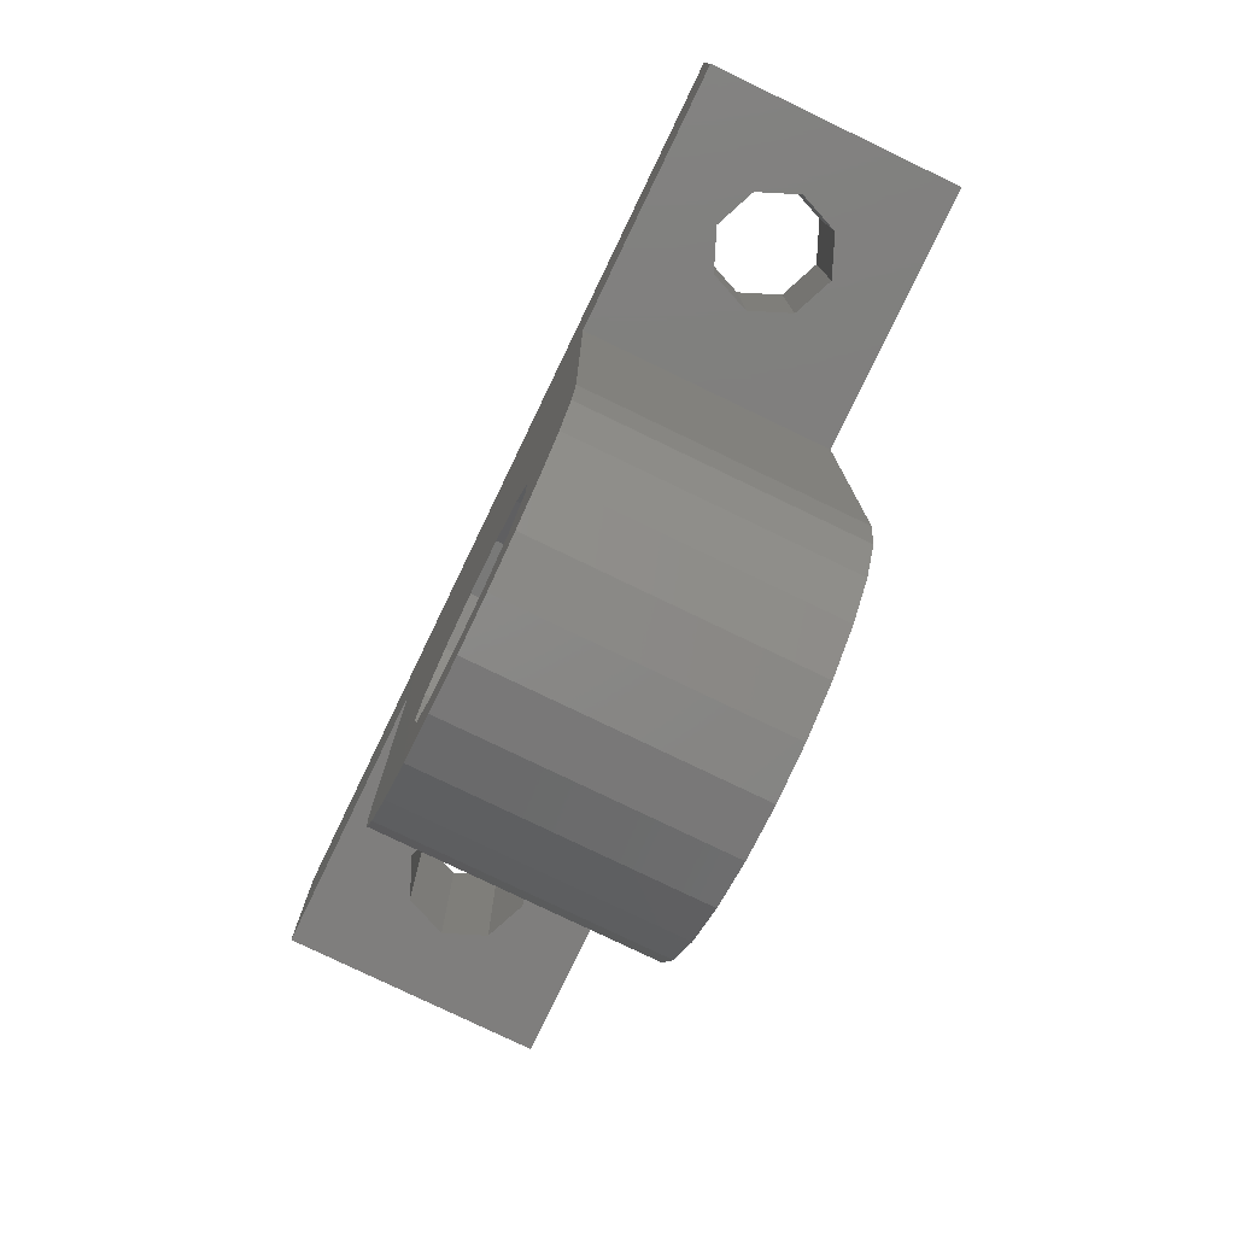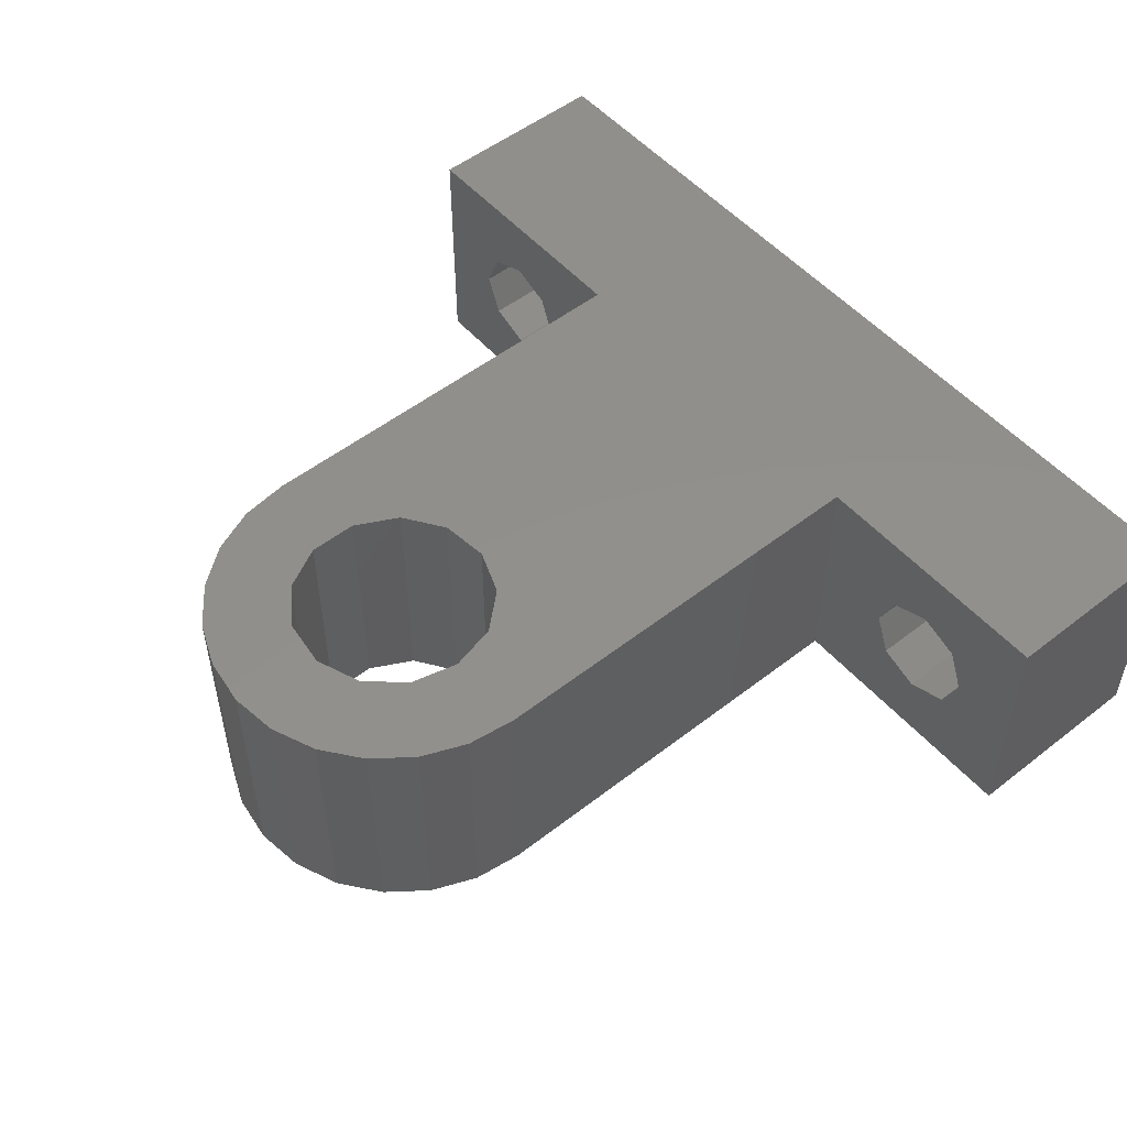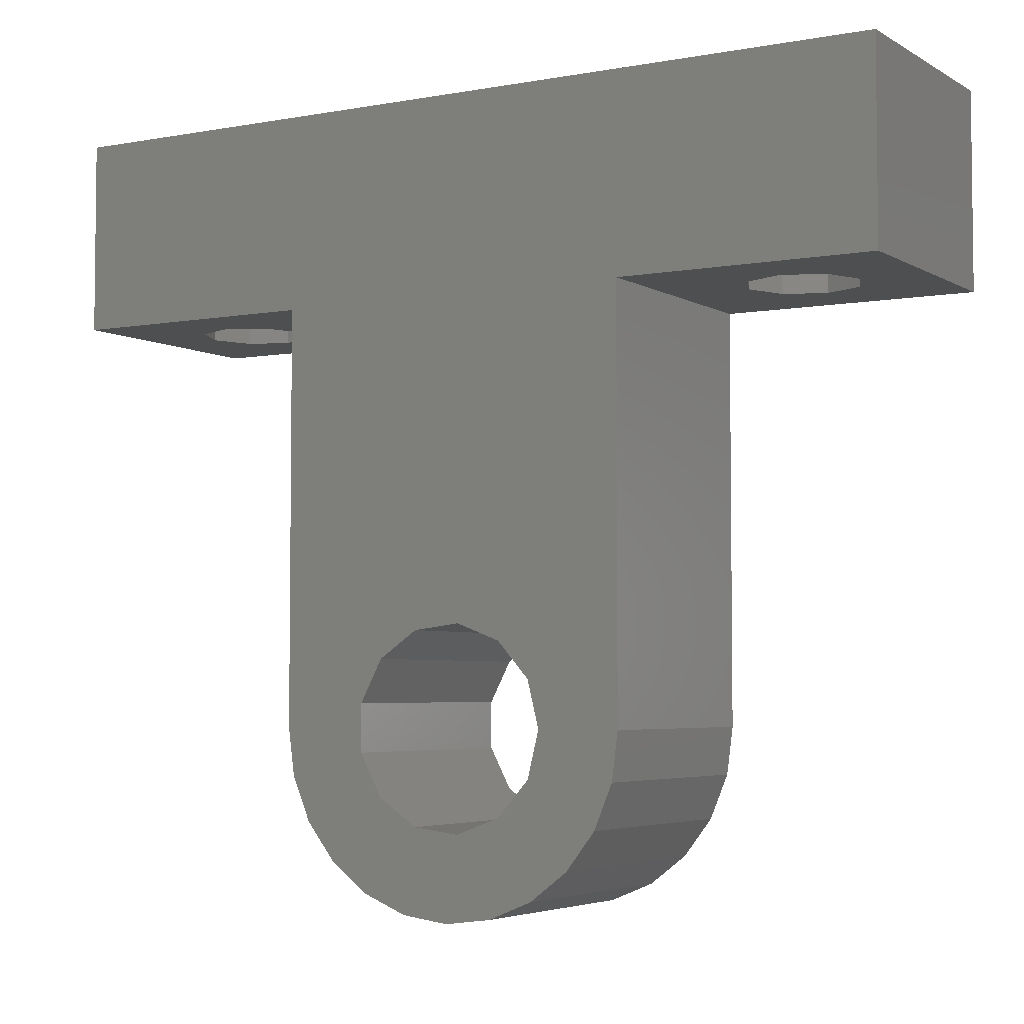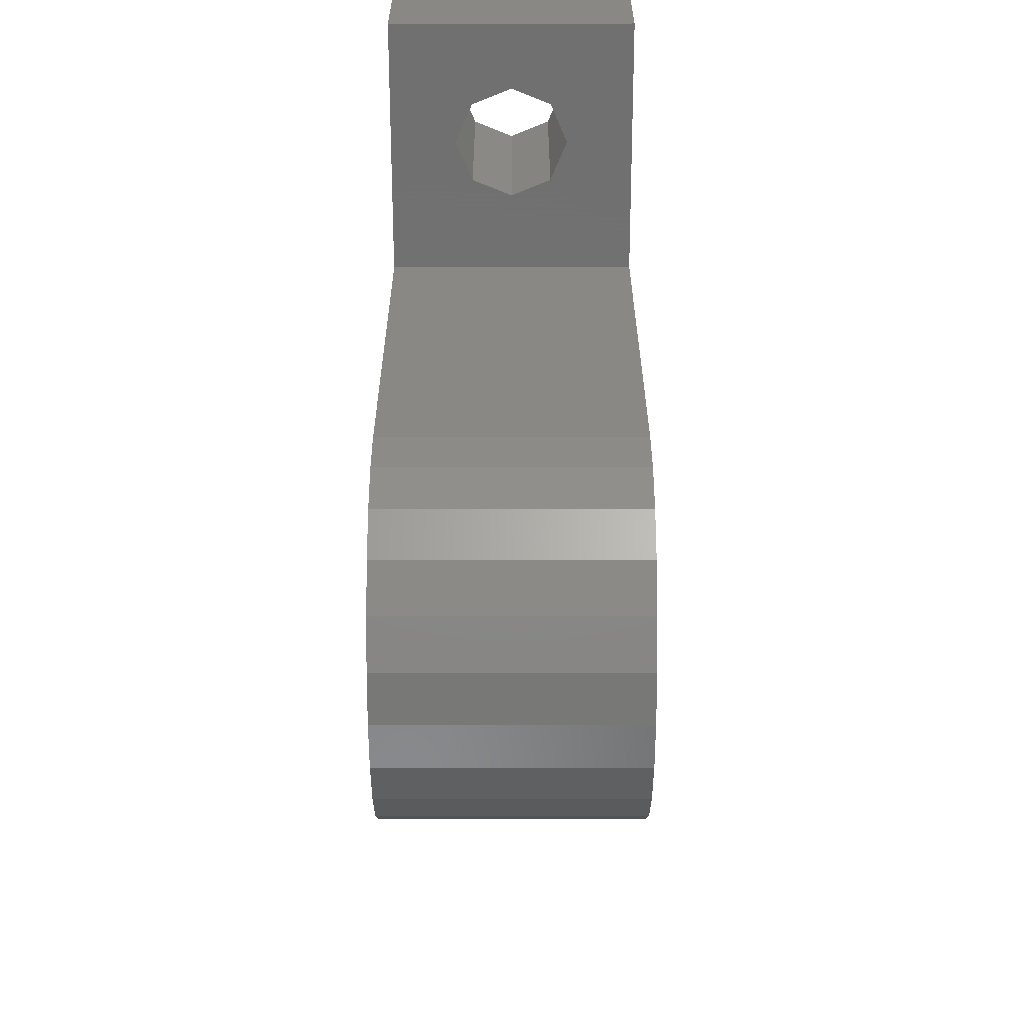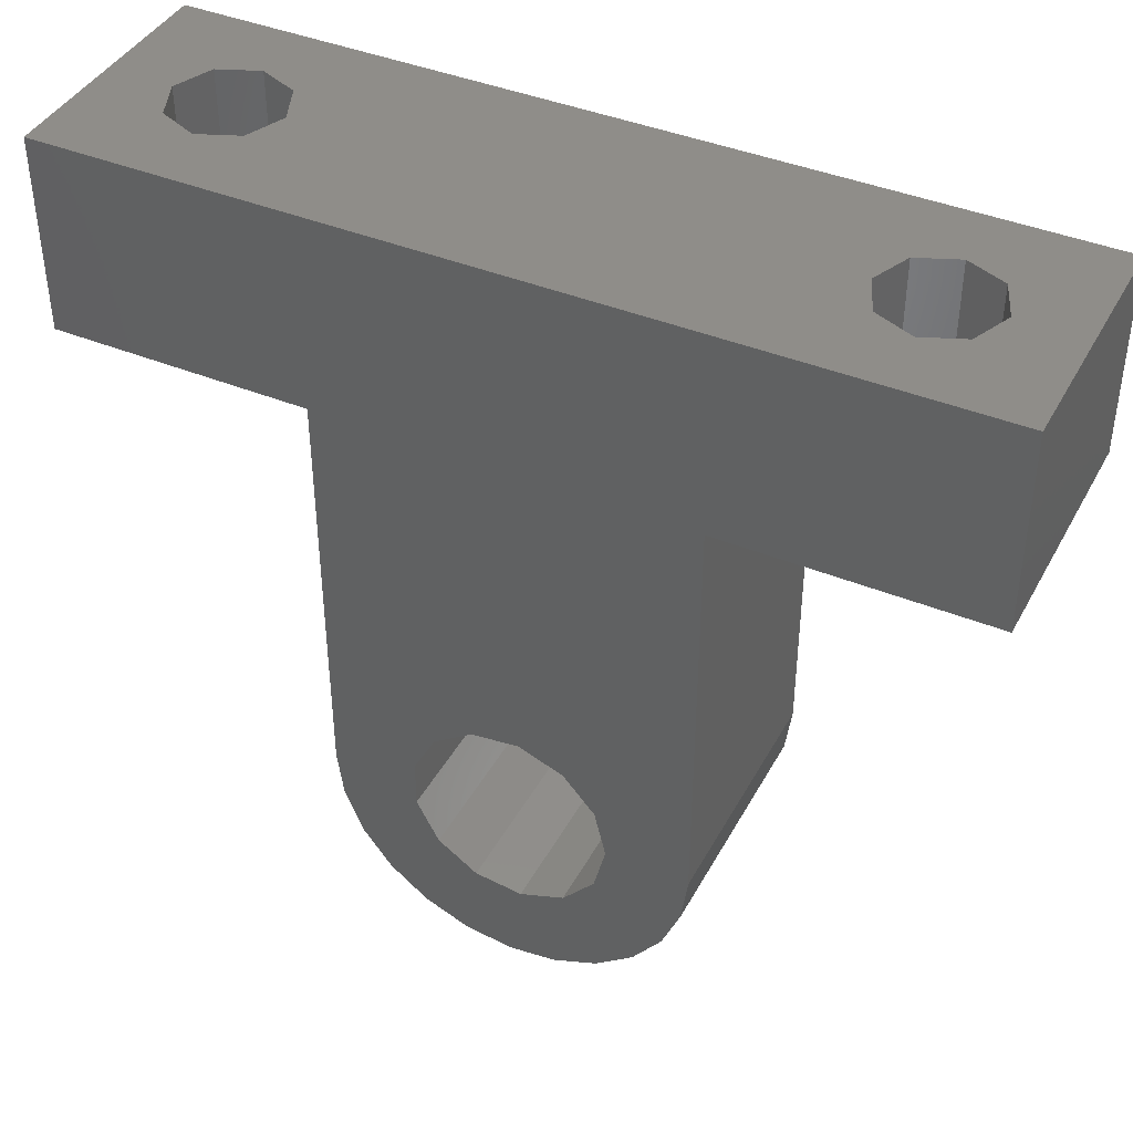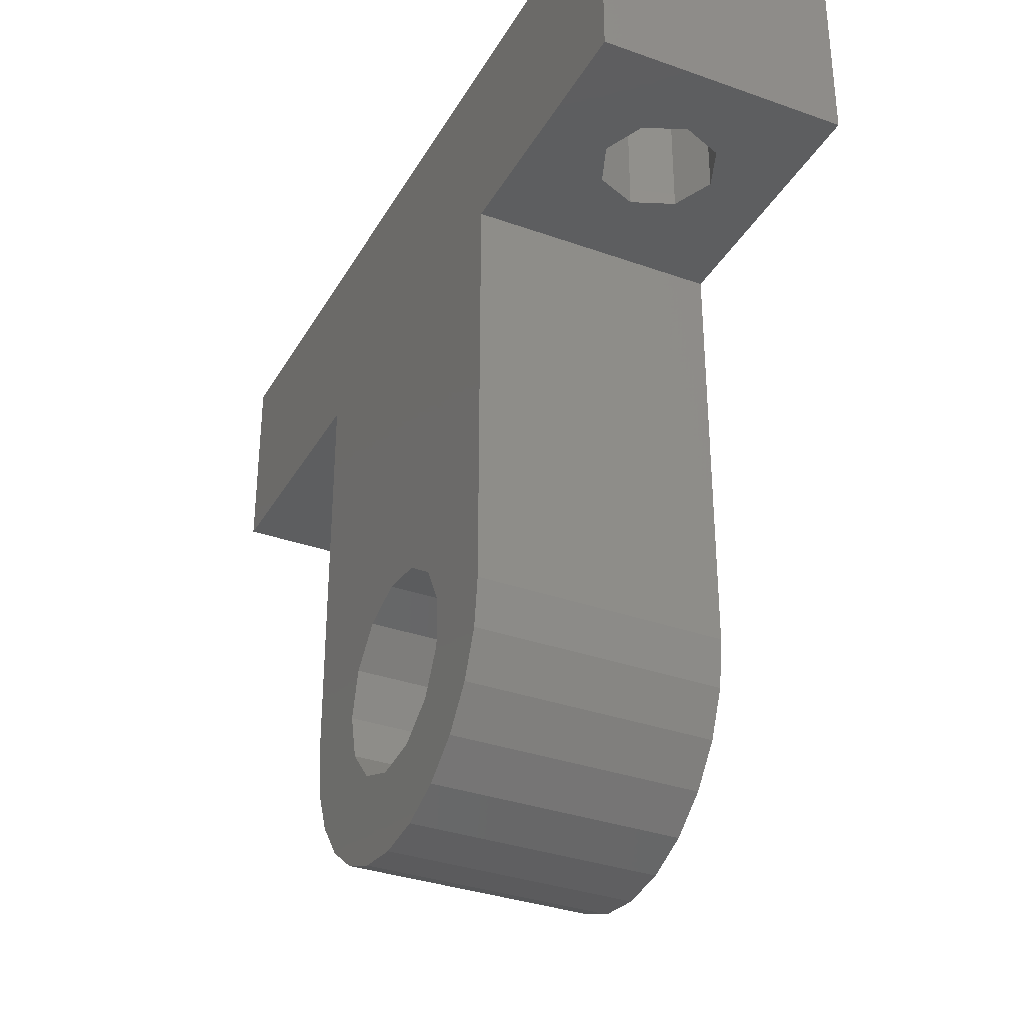
<metadata>
{"format":"stl","ext":"stl","renderer":"f3d","projection":"perspective","resolution":1024,"background":"white","views":[{"elev":-78.7,"azim":-115.7,"up":"+Y"},{"elev":52.2,"azim":50.0,"up":"+Z"},{"elev":-4.4,"azim":30.5,"up":"+Y"},{"elev":-63.0,"azim":90.1,"up":"+Y"},{"elev":41.4,"azim":26.4,"up":"+Y"},{"elev":-33.8,"azim":-115.9,"up":"+Y"}]}
</metadata>
<code>
# stl→obj: 110 verts, 228 faces
v -19.08 17.23 0
v -19.08 8.745 9.415e-16
v -19.08 17.23 10.6
v -19.08 8.745 10.6
v 19.08 17.23 0
v -7.95 8.745 9.415e-16
v 7.95 8.745 9.415e-16
v 19.08 8.745 9.415e-16
v 7.95 -9.275 1.883e-15
v 7.679 -7.217 1.883e-15
v 6.885 -5.3 9.415e-16
v 5.621 -3.654 9.415e-16
v 3.975 -2.39 9.415e-16
v 2.058 -1.596 9.415e-16
v 0 -1.325 9.415e-16
v -2.058 -1.596 9.415e-16
v -3.975 -2.39 9.415e-16
v -5.621 -3.654 9.415e-16
v -6.885 -5.3 9.415e-16
v -7.679 -7.217 1.883e-15
v -7.95 -9.275 1.883e-15
v -12.06 17.23 7.024
v 13.78 17.23 7.738
v 19.08 17.23 10.6
v -16.22 17.23 5.3
v -15.5 17.23 3.576
v -13.78 17.23 2.862
v -11.34 17.23 5.3
v -12.06 17.23 3.576
v 15.5 17.23 3.576
v 13.78 17.23 2.862
v -15.5 17.23 7.024
v -13.78 17.23 7.738
v 12.06 17.23 3.576
v 11.34 17.23 5.3
v 15.5 17.23 7.024
v 16.22 17.23 5.3
v 12.06 17.23 7.024
v -7.95 8.745 10.6
v 7.95 8.745 10.6
v -7.95 -9.275 10.6
v -4.22 -8.235 10.6
v -4.22 -9.275 10.6
v -3.253 -6.393 10.6
v -1.541 -5.211 10.6
v 0.5239 -4.961 10.6
v 19.08 8.745 10.6
v 2.469 -5.698 10.6
v 3.848 -7.255 10.6
v 4.346 -9.275 10.6
v 7.95 -9.275 10.6
v -15.5 8.745 3.576
v -13.78 8.745 2.862
v -16.22 8.745 5.3
v -15.5 8.745 7.024
v -13.78 8.745 7.738
v -12.06 8.745 7.024
v -11.34 8.745 5.3
v -12.06 8.745 3.576
v -7.95 -9.275 5.3
v 7.95 -9.275 5.3
v 12.06 8.745 3.576
v 16.22 8.745 5.3
v 15.5 8.745 3.576
v 13.78 8.745 2.862
v 11.34 8.745 5.3
v 12.06 8.745 7.024
v 13.78 8.745 7.738
v 15.5 8.745 7.024
v 7.679 -11.33 10.6
v 7.679 -11.33 1.883e-15
v -7.679 -11.33 10.6
v -6.885 -13.25 10.6
v -5.621 -14.9 10.6
v -4.22 -10.32 10.6
v -3.975 -16.16 10.6
v -3.253 -12.16 10.6
v -2.058 -16.95 10.6
v 0 -17.23 10.6
v -1.541 -13.34 10.6
v 2.058 -16.95 10.6
v 0.5239 -13.59 10.6
v 3.975 -16.16 10.6
v 2.469 -12.85 10.6
v 5.621 -14.9 10.6
v 6.885 -13.25 10.6
v 3.848 -11.29 10.6
v 4.346 -9.275 1.883e-15
v 3.848 -11.29 1.883e-15
v 3.848 -7.255 1.883e-15
v 2.469 -5.698 9.415e-16
v 0.5239 -4.961 9.415e-16
v -1.541 -5.211 9.415e-16
v -3.253 -6.393 1.883e-15
v -4.22 -8.235 1.883e-15
v -4.22 -10.32 1.883e-15
v -7.679 -11.33 1.883e-15
v 2.469 -12.85 1.883e-15
v 6.885 -13.25 1.883e-15
v 0.5239 -13.59 1.883e-15
v 5.621 -14.9 1.883e-15
v 2.058 -16.95 1.883e-15
v 3.975 -16.16 1.883e-15
v 0 -17.23 1.883e-15
v -2.058 -16.95 1.883e-15
v -3.975 -16.16 1.883e-15
v -5.621 -14.9 1.883e-15
v -6.885 -13.25 1.883e-15
v -1.541 -13.34 1.883e-15
v -3.253 -12.16 1.883e-15
f 1 2 3
f 3 2 4
f 2 1 5
f 6 2 5
f 7 6 5
f 8 7 5
f 9 10 7
f 10 11 7
f 11 12 7
f 12 13 7
f 14 6 13
f 13 6 7
f 15 6 14
f 16 6 15
f 17 6 16
f 18 6 17
f 19 6 18
f 20 6 19
f 21 6 20
f 22 3 5
f 23 3 24
f 1 3 25
f 1 25 26
f 1 26 27
f 1 27 5
f 28 5 29
f 30 5 31
f 32 3 33
f 33 3 22
f 28 22 5
f 25 3 32
f 34 3 35
f 5 3 34
f 5 34 31
f 23 24 36
f 5 30 24
f 30 37 24
f 37 36 24
f 38 3 23
f 35 3 38
f 29 5 27
f 3 4 24
f 24 4 39
f 40 39 41
f 42 41 43
f 44 41 42
f 40 44 45
f 40 45 46
f 40 41 44
f 24 39 40
f 47 24 40
f 40 46 48
f 40 48 49
f 40 49 50
f 40 50 51
f 52 2 6
f 53 52 6
f 4 2 52
f 4 52 54
f 4 54 55
f 39 4 56
f 39 57 6
f 39 56 57
f 57 58 6
f 59 53 6
f 55 56 4
f 58 59 6
f 6 21 39
f 39 21 60
f 39 60 41
f 9 7 40
f 61 9 51
f 51 9 40
f 62 7 8
f 63 64 8
f 65 62 8
f 40 7 62
f 40 62 66
f 47 40 67
f 64 65 8
f 47 67 68
f 47 69 8
f 47 68 69
f 69 63 8
f 66 67 40
f 8 5 24
f 47 8 24
f 32 55 54
f 25 32 54
f 54 52 26
f 25 54 26
f 33 56 55
f 32 33 55
f 22 57 56
f 33 22 56
f 58 57 28
f 28 57 22
f 58 28 59
f 59 28 29
f 59 29 53
f 53 29 27
f 53 27 52
f 52 27 26
f 66 62 34
f 35 66 34
f 38 67 66
f 35 38 66
f 23 68 67
f 38 23 67
f 36 69 68
f 23 36 68
f 63 69 37
f 37 69 36
f 63 37 64
f 64 37 30
f 64 30 65
f 65 30 31
f 65 31 62
f 62 31 34
f 70 71 9
f 51 70 61
f 61 70 9
f 41 72 43
f 43 72 73
f 43 73 74
f 75 74 76
f 77 78 79
f 80 79 81
f 82 81 83
f 84 85 86
f 87 86 70
f 50 70 51
f 82 85 84
f 84 86 87
f 82 83 85
f 80 81 82
f 75 78 77
f 77 79 80
f 75 76 78
f 43 74 75
f 87 70 50
f 50 88 87
f 87 88 89
f 50 49 88
f 88 49 90
f 49 48 90
f 90 48 91
f 91 48 46
f 92 91 46
f 92 46 45
f 93 92 45
f 93 45 44
f 94 93 44
f 94 44 42
f 95 94 42
f 42 43 96
f 96 43 75
f 42 96 95
f 21 97 60
f 60 97 72
f 60 72 41
f 97 21 20
f 18 97 19
f 19 97 20
f 17 97 18
f 16 97 17
f 15 97 16
f 94 97 15
f 91 13 12
f 89 88 9
f 98 71 99
f 100 98 101
f 102 97 103
f 104 97 102
f 105 97 104
f 106 97 105
f 107 97 106
f 108 97 107
f 90 91 11
f 91 92 13
f 88 90 10
f 98 89 71
f 103 109 101
f 103 97 109
f 109 100 101
f 101 98 99
f 71 89 9
f 110 109 97
f 9 88 10
f 10 90 11
f 11 91 12
f 92 93 14
f 14 94 15
f 92 14 13
f 93 94 14
f 94 95 97
f 95 96 97
f 96 110 97
f 86 99 71
f 70 86 71
f 75 77 110
f 96 75 110
f 80 109 77
f 77 109 110
f 82 100 80
f 80 100 109
f 84 98 82
f 82 98 100
f 87 89 84
f 84 89 98
f 85 101 99
f 86 85 99
f 83 103 101
f 85 83 101
f 81 102 103
f 83 81 103
f 79 104 102
f 81 79 102
f 78 105 104
f 79 78 104
f 76 106 105
f 78 76 105
f 74 107 106
f 76 74 106
f 108 107 73
f 73 107 74
f 97 108 72
f 72 108 73

</code>
